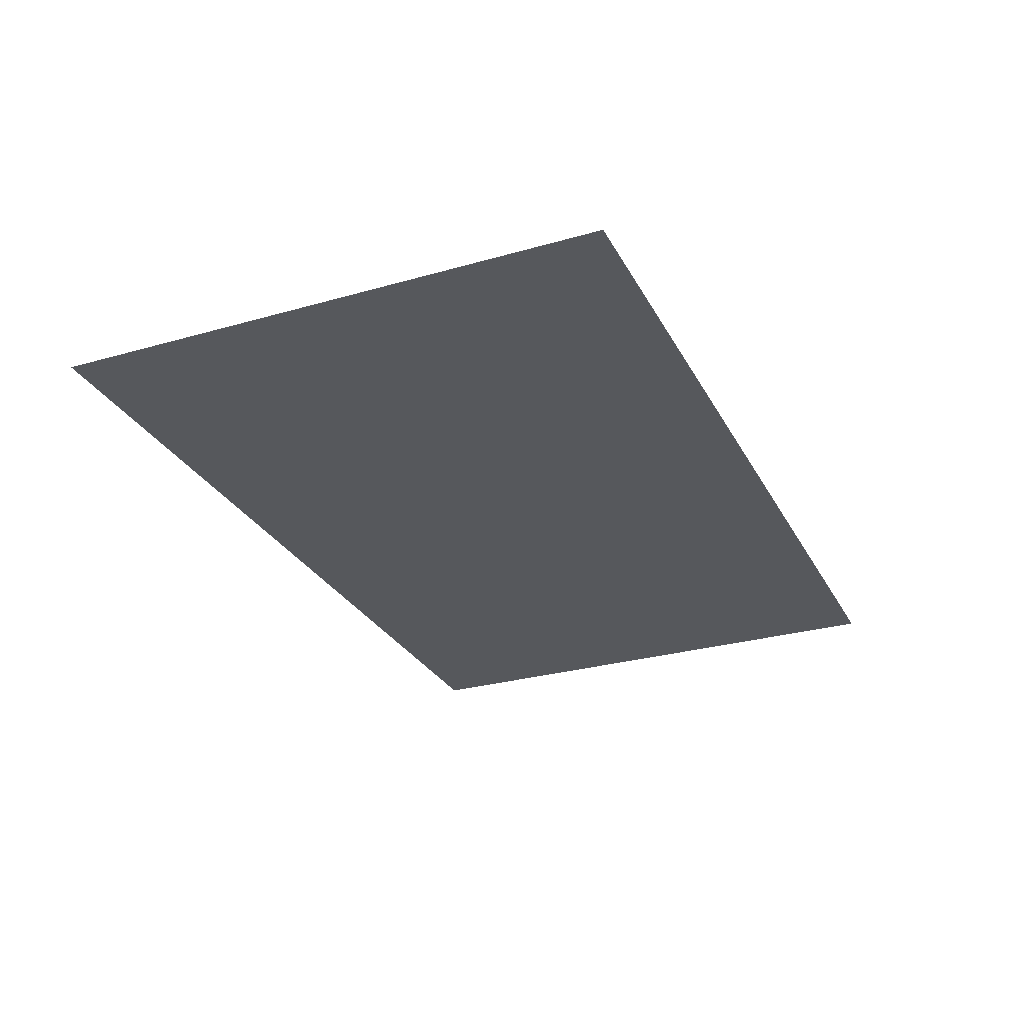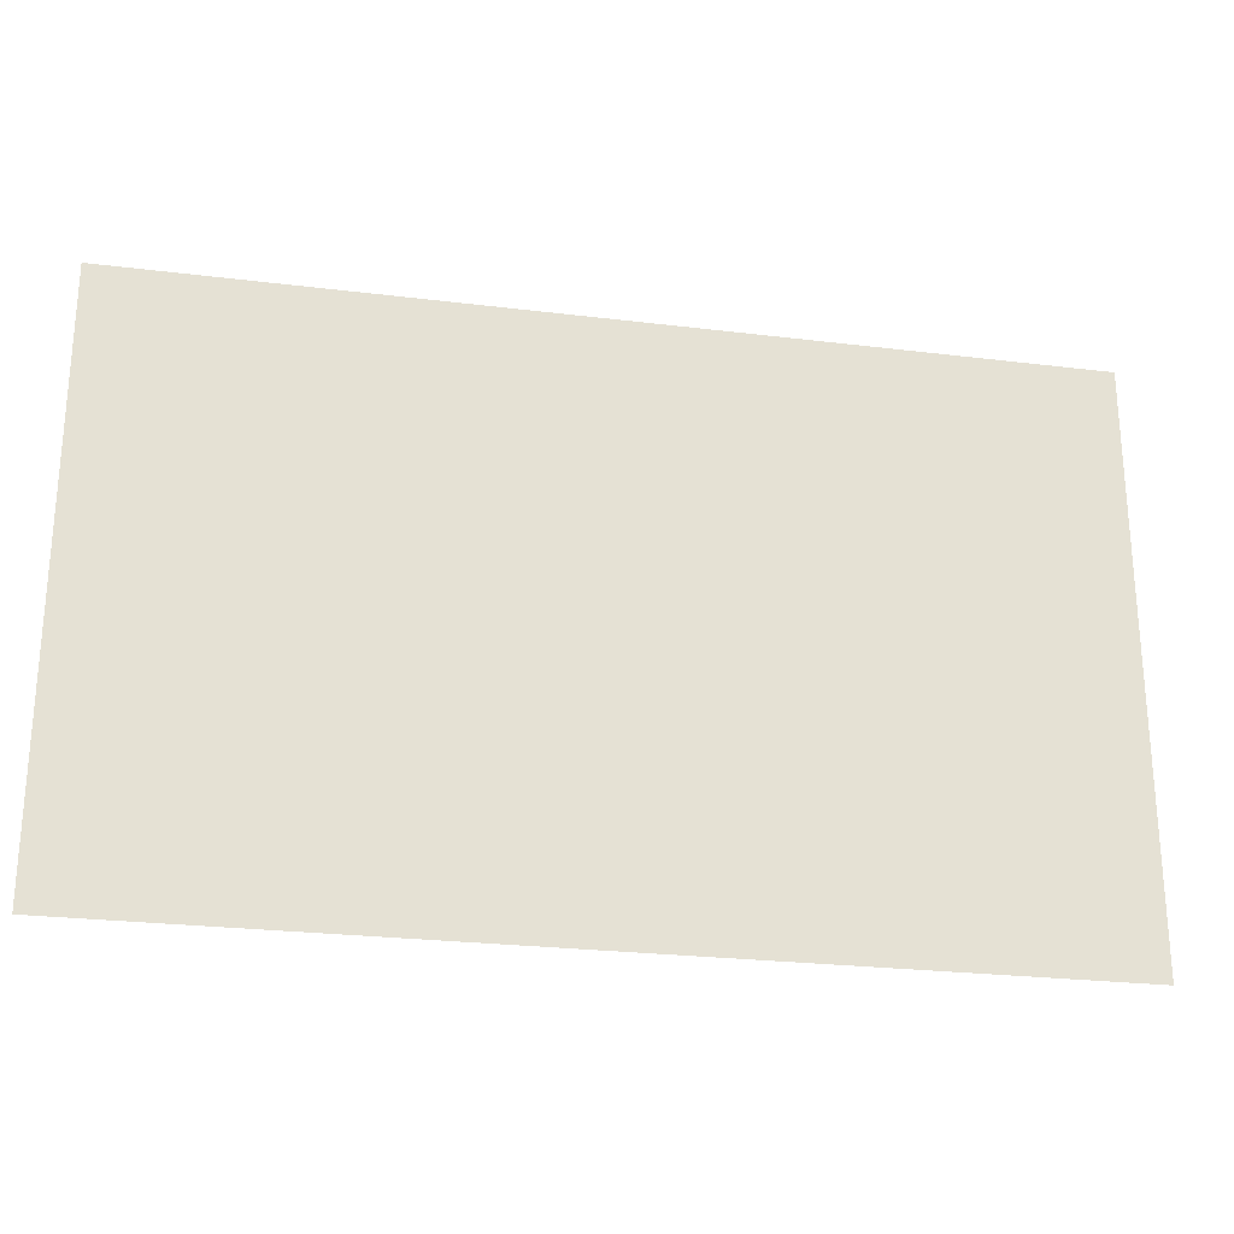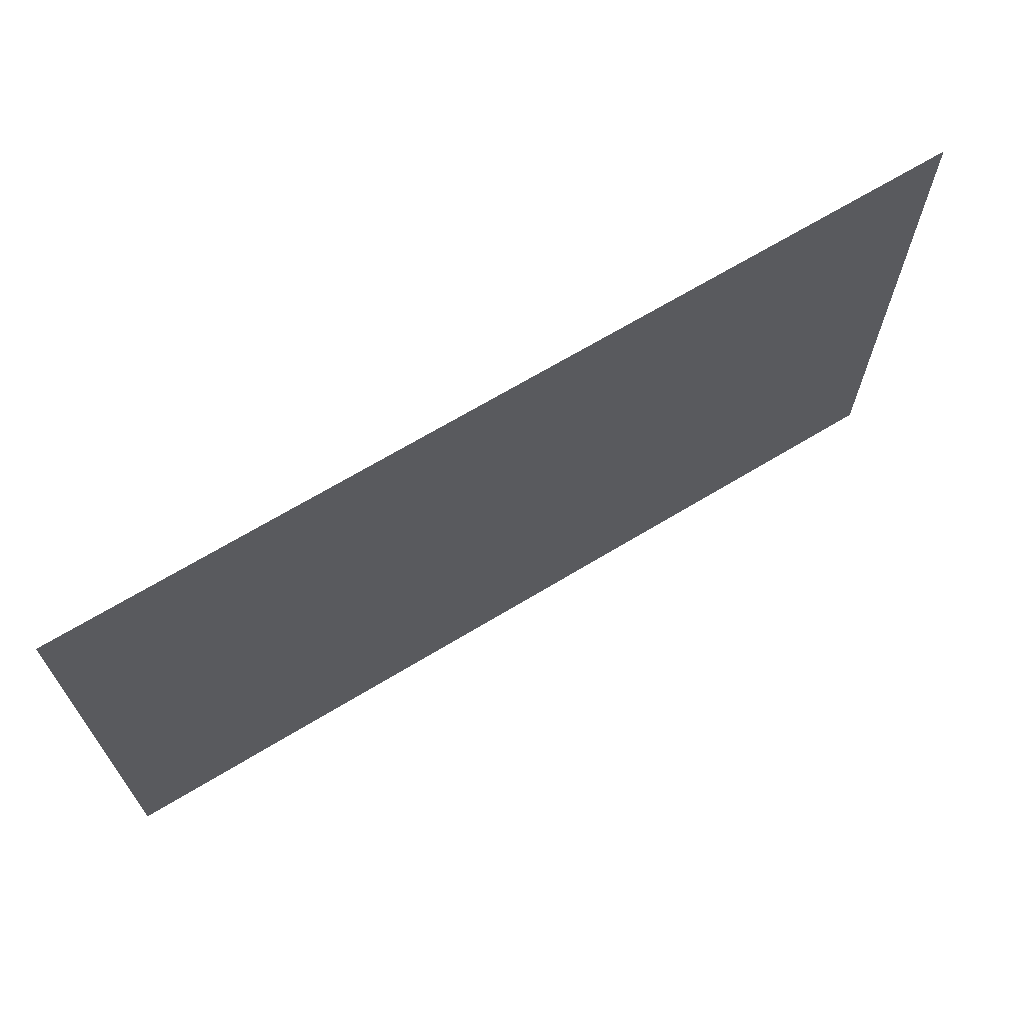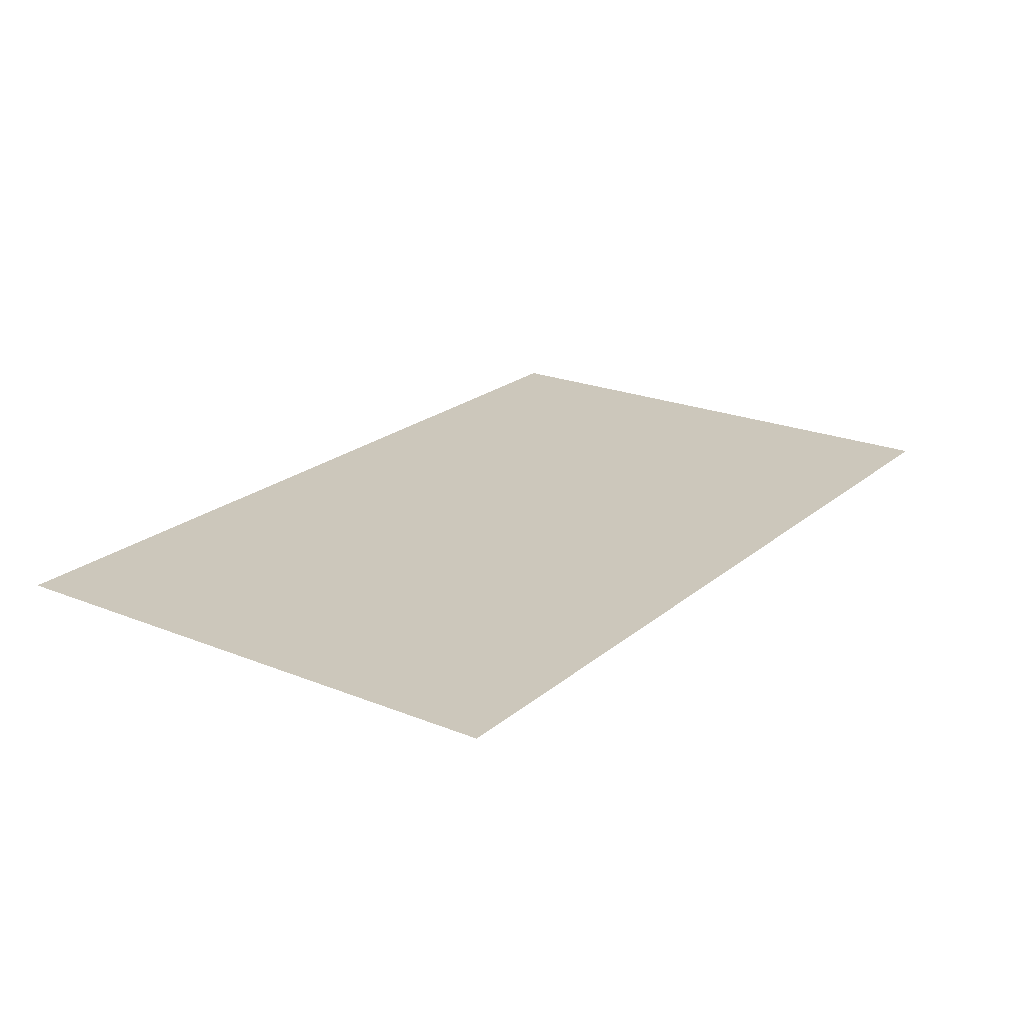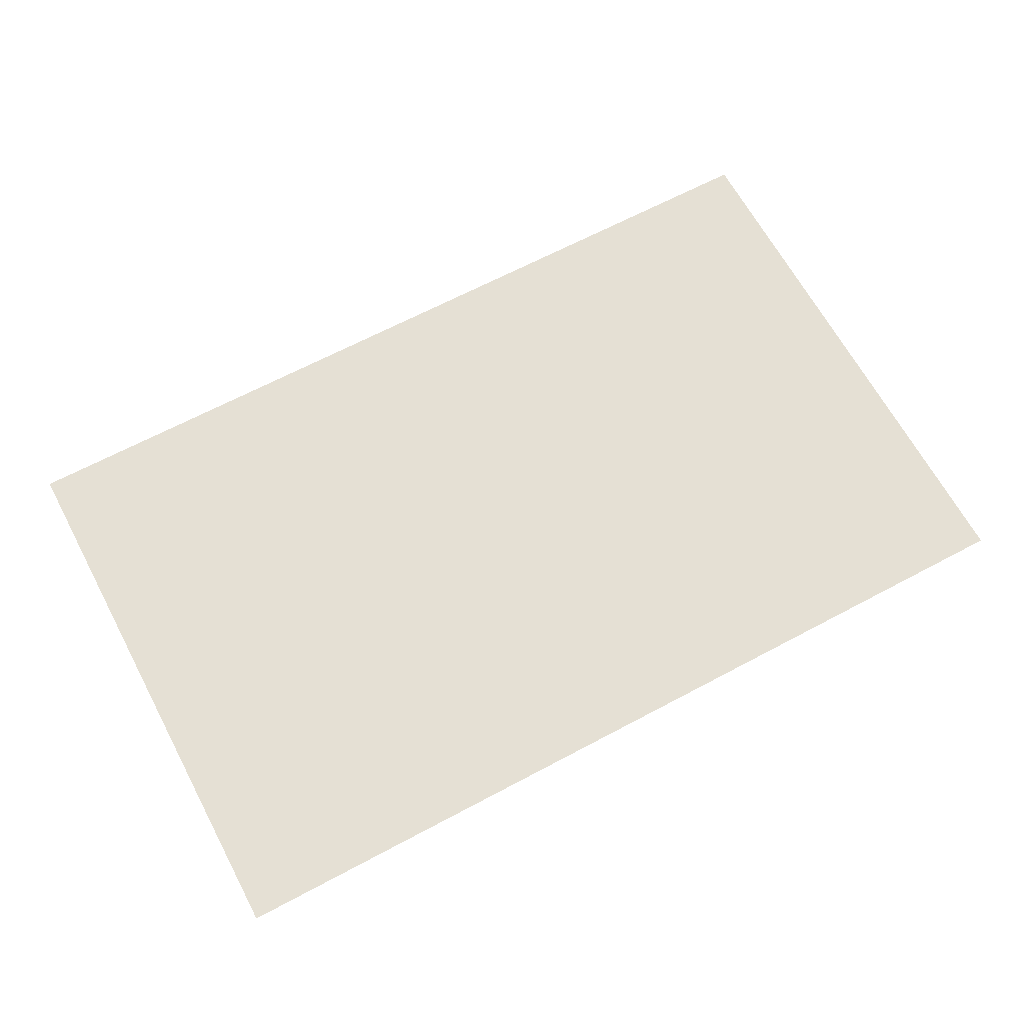
<metadata>
{"format":"obj","ext":"obj","renderer":"f3d","projection":"perspective","resolution":1024,"background":"white","views":[{"elev":-28.3,"azim":-66.7,"up":"+Z"},{"elev":-25.2,"azim":168.7,"up":"+Y"},{"elev":68.0,"azim":-31.2,"up":"+Y"},{"elev":21.7,"azim":-54.7,"up":"+Z"},{"elev":65.6,"azim":-28.2,"up":"+Z"}]}
</metadata>
<code>
o #ID85
v -0.2487 -0.09817 -0.01698
v -0.3437 -0.1575 -0.01698
v -0.2487 -0.1575 -0.01698
v -0.3437 -0.09817 -0.01698
v -0.3437 -0.09817 -0.01698
v -0.2487 -0.09817 -0.01698
v -0.3437 -0.1575 -0.01698
v -0.2487 -0.1575 -0.01698
f 5 6 7
f 8 7 6
f 1 2 3
f 2 1 4

</code>
